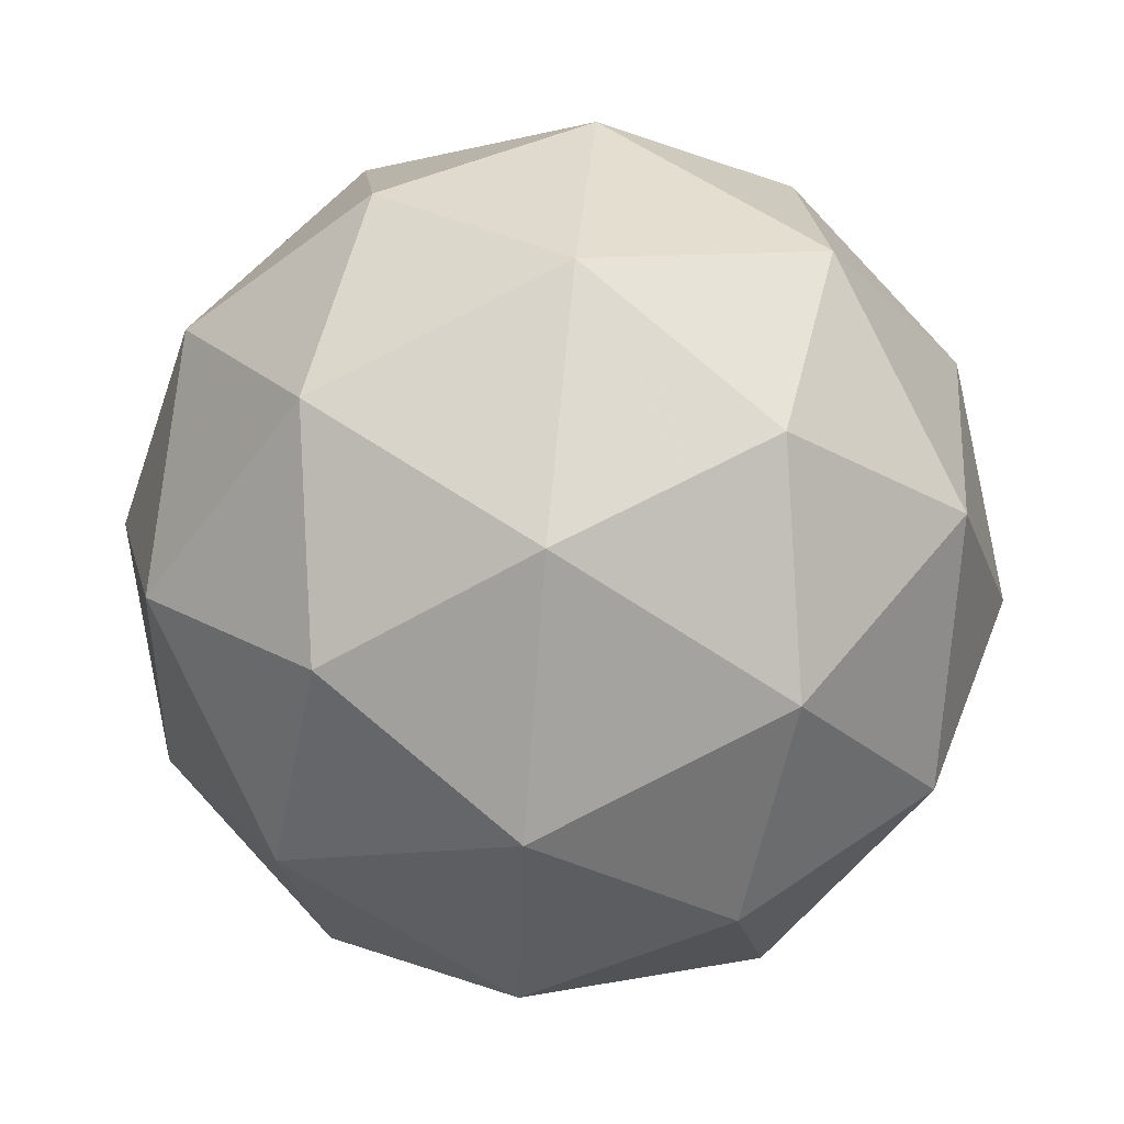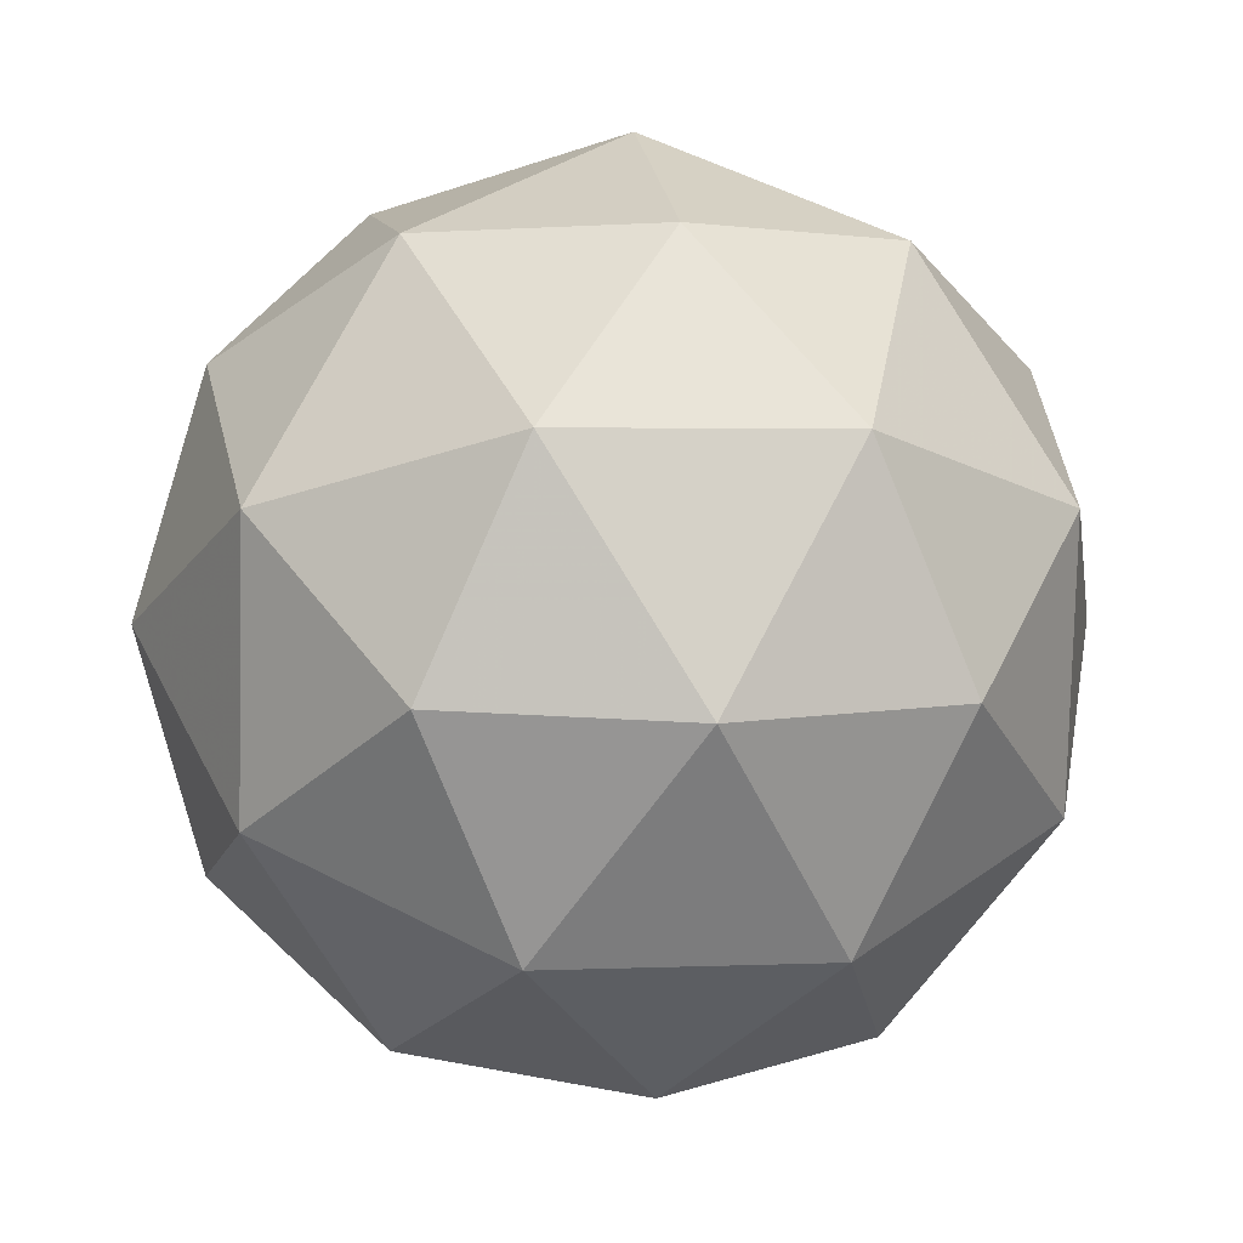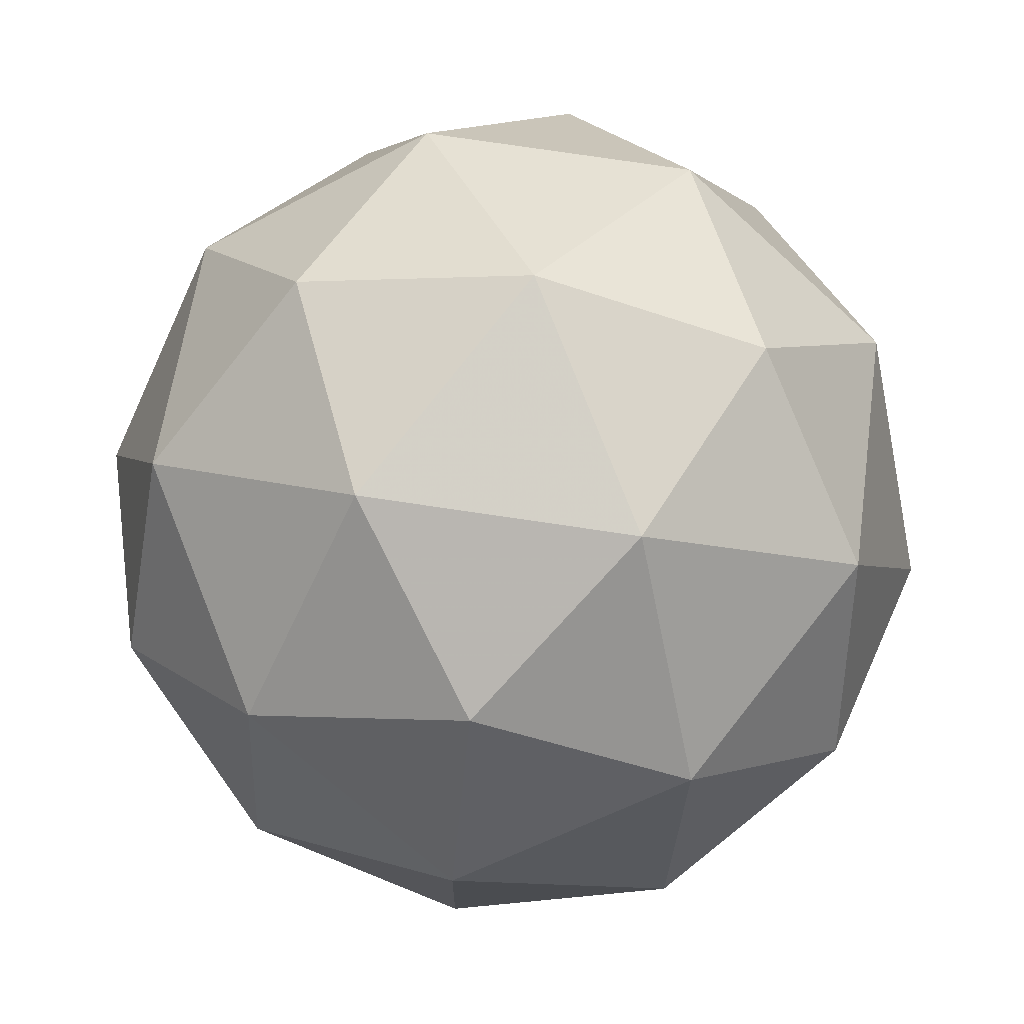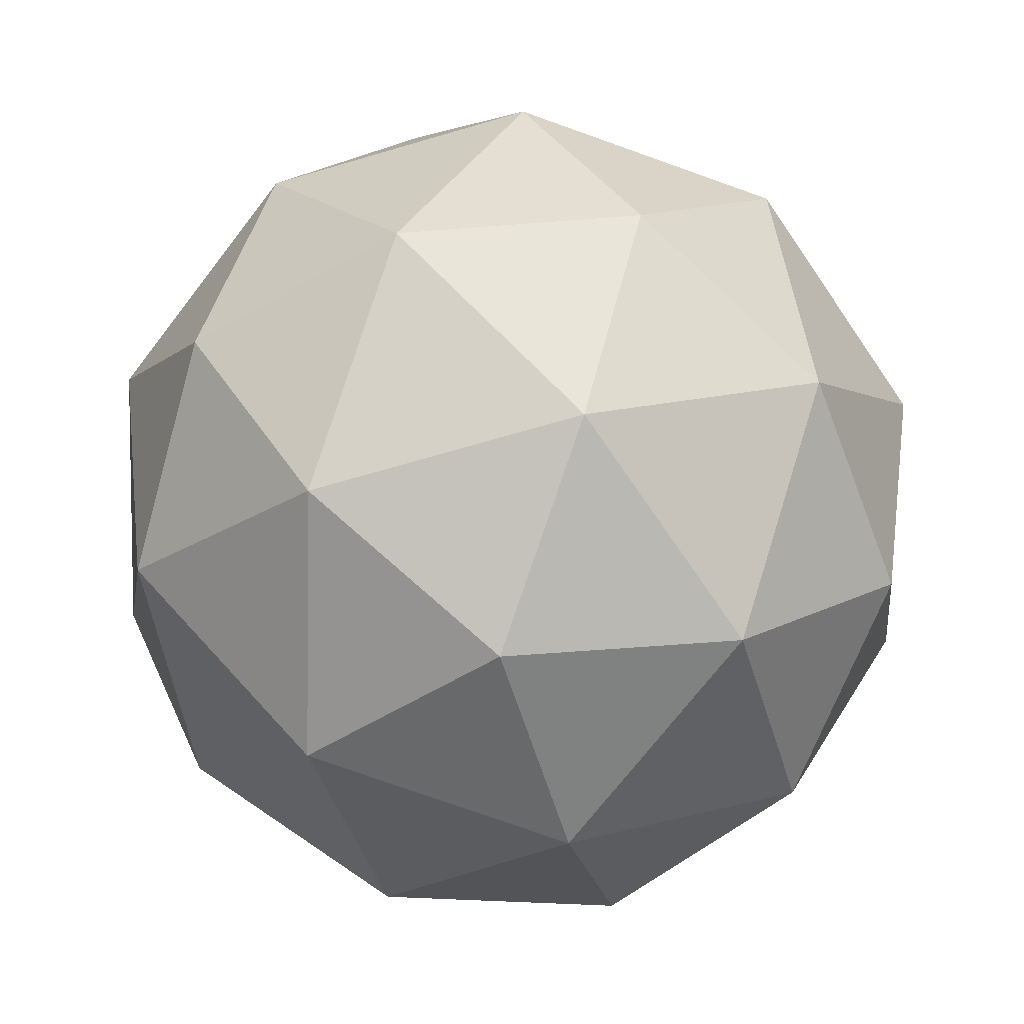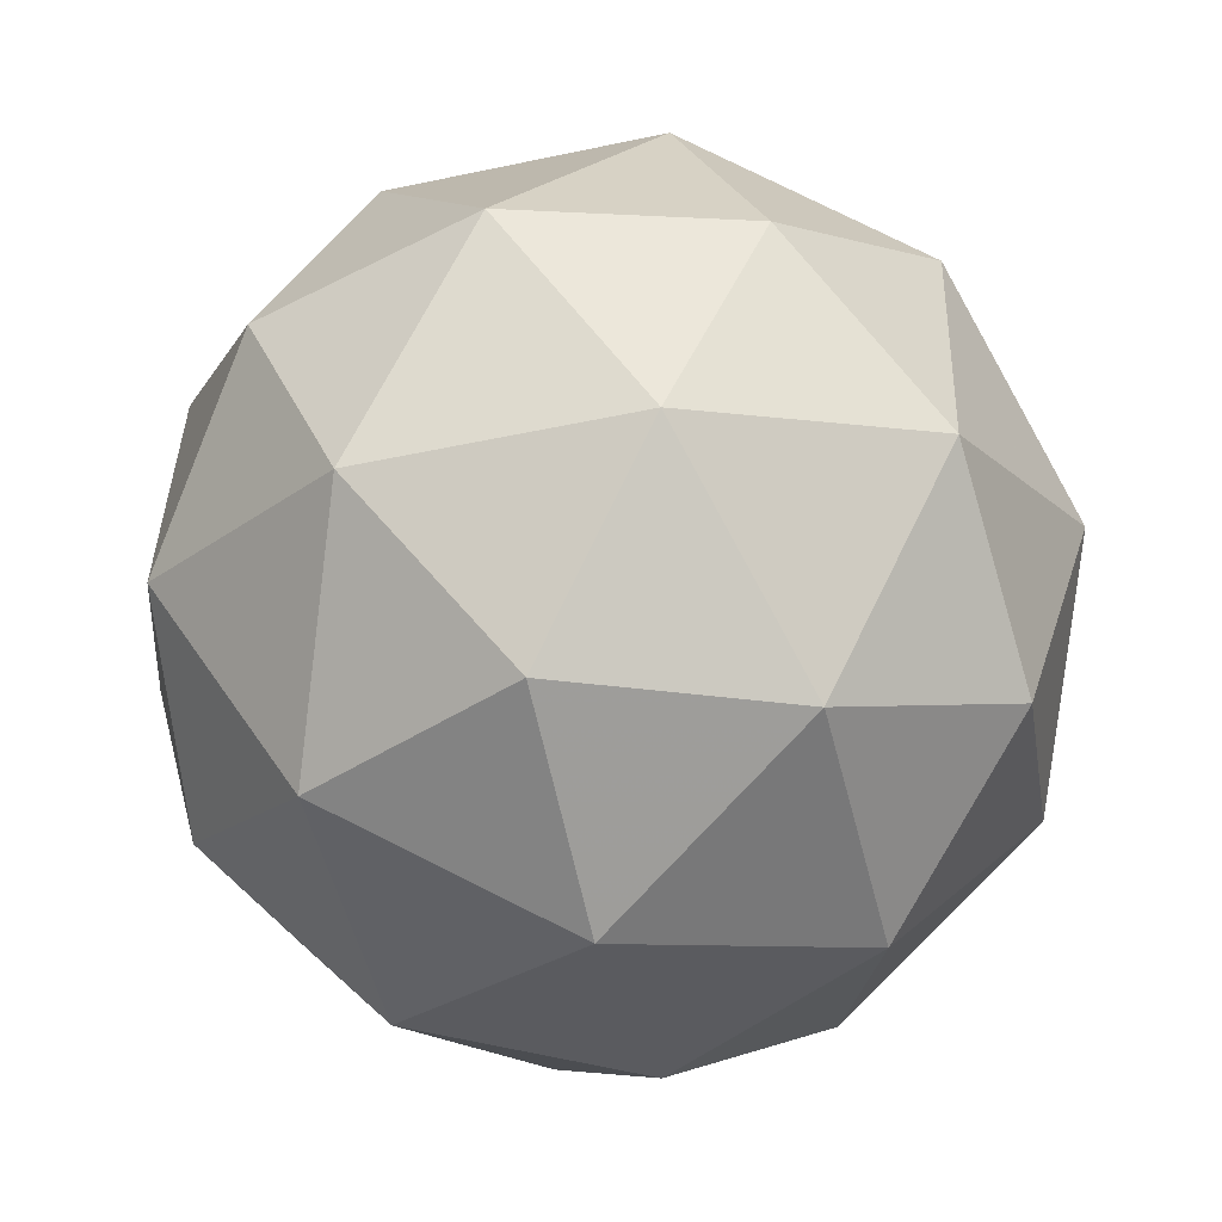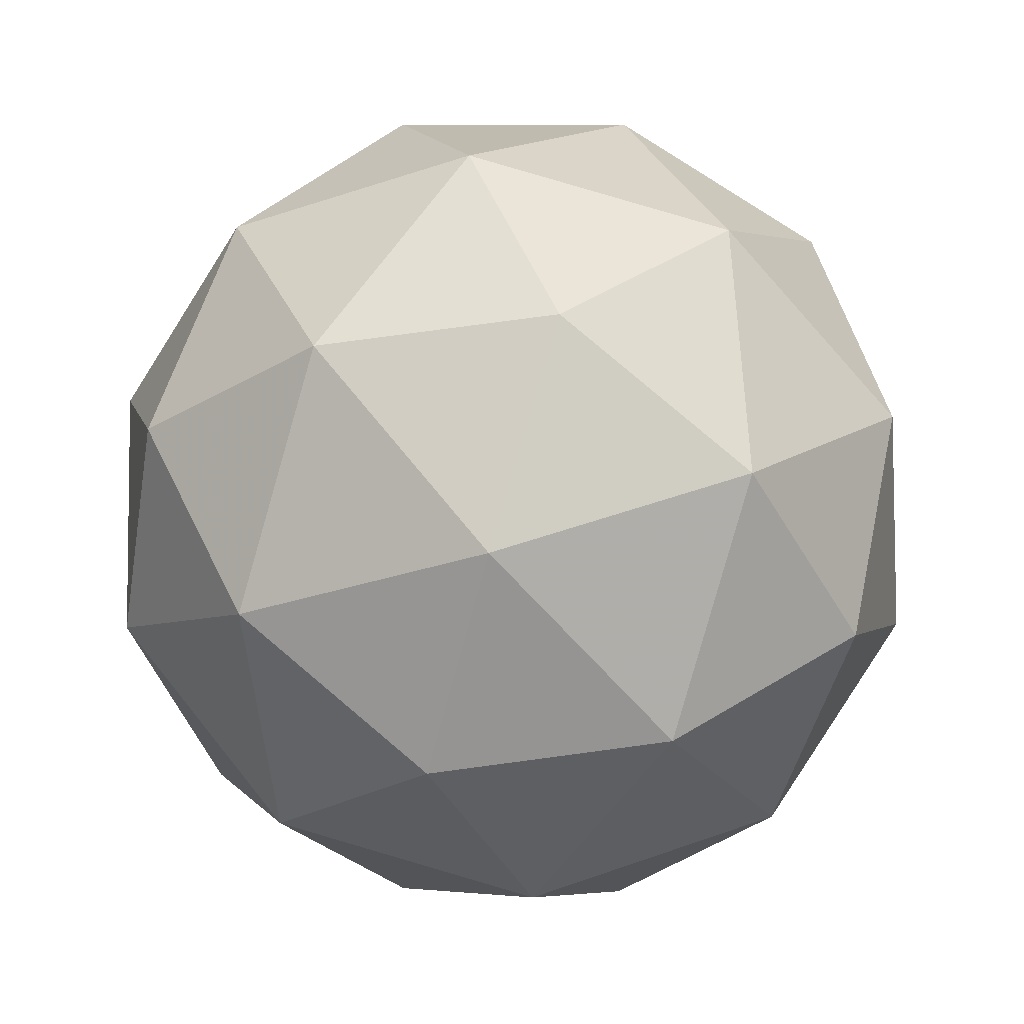
<metadata>
{"format":"obj","ext":"obj","renderer":"f3d","projection":"perspective","resolution":1024,"background":"white","views":[{"elev":-64.3,"azim":-157.4,"up":"+Y"},{"elev":42.7,"azim":90.0,"up":"+Z"},{"elev":68.5,"azim":65.8,"up":"+Y"},{"elev":73.6,"azim":164.9,"up":"+Y"},{"elev":-23.8,"azim":-105.6,"up":"+Z"},{"elev":66.9,"azim":76.8,"up":"+Z"}]}
</metadata>
<code>
v 4.572 -1.314 -5.393
v 4.526 -1.311 -5.322
v 4.609 -1.327 -5.319
v 4.629 -1.374 -5.385
v 4.559 -1.388 -5.429
v 4.496 -1.35 -5.39
v 4.556 -1.371 -5.27
v 4.62 -1.41 -5.309
v 4.589 -1.448 -5.378
v 4.506 -1.432 -5.381
v 4.486 -1.385 -5.315
v 4.544 -1.446 -5.307
v 4.596 -1.31 -5.357
v 4.547 -1.301 -5.359
v 4.57 -1.308 -5.315
v 4.503 -1.322 -5.357
v 4.529 -1.323 -5.399
v 4.608 -1.338 -5.396
v 4.63 -1.345 -5.352
v 4.567 -1.346 -5.422
v 4.601 -1.382 -5.417
v 4.522 -1.367 -5.42
v 4.497 -1.343 -5.313
v 4.479 -1.365 -5.353
v 4.587 -1.343 -5.285
v 4.539 -1.334 -5.287
v 4.636 -1.394 -5.347
v 4.624 -1.366 -5.308
v 4.577 -1.425 -5.413
v 4.618 -1.416 -5.387
v 4.491 -1.393 -5.392
v 4.528 -1.416 -5.415
v 4.515 -1.378 -5.282
v 4.593 -1.392 -5.279
v 4.613 -1.437 -5.343
v 4.546 -1.451 -5.385
v 4.486 -1.414 -5.347
v 4.549 -1.413 -5.278
v 4.508 -1.422 -5.304
v 4.586 -1.436 -5.301
v 4.568 -1.458 -5.341
v 4.519 -1.449 -5.343
f 1 14 13
f 2 14 16
f 1 13 18
f 1 18 20
f 1 20 17
f 2 16 23
f 3 15 25
f 4 19 27
f 5 21 29
f 6 22 31
f 2 23 26
f 3 25 28
f 4 27 30
f 5 29 32
f 6 31 24
f 7 33 38
f 8 34 40
f 9 35 41
f 10 36 42
f 11 37 39
f 39 42 12
f 39 37 42
f 37 10 42
f 42 41 12
f 42 36 41
f 36 9 41
f 41 40 12
f 41 35 40
f 35 8 40
f 40 38 12
f 40 34 38
f 34 7 38
f 38 39 12
f 38 33 39
f 33 11 39
f 24 37 11
f 24 31 37
f 31 10 37
f 32 36 10
f 32 29 36
f 29 9 36
f 30 35 9
f 30 27 35
f 27 8 35
f 28 34 8
f 28 25 34
f 25 7 34
f 26 33 7
f 26 23 33
f 23 11 33
f 31 32 10
f 31 22 32
f 22 5 32
f 29 30 9
f 29 21 30
f 21 4 30
f 27 28 8
f 27 19 28
f 19 3 28
f 25 26 7
f 25 15 26
f 15 2 26
f 23 24 11
f 23 16 24
f 16 6 24
f 17 22 6
f 17 20 22
f 20 5 22
f 20 21 5
f 20 18 21
f 18 4 21
f 18 19 4
f 18 13 19
f 13 3 19
f 16 17 6
f 16 14 17
f 14 1 17
f 13 15 3
f 13 14 15
f 14 2 15

</code>
